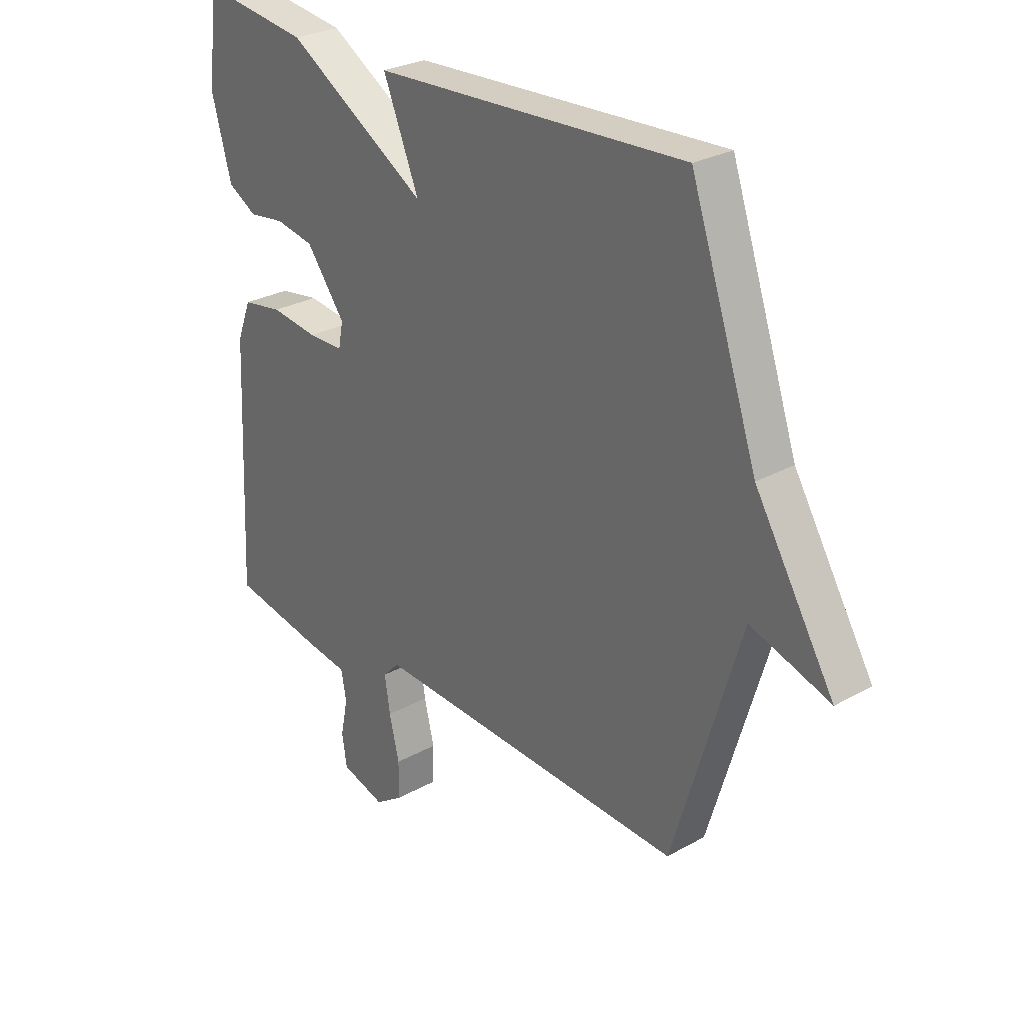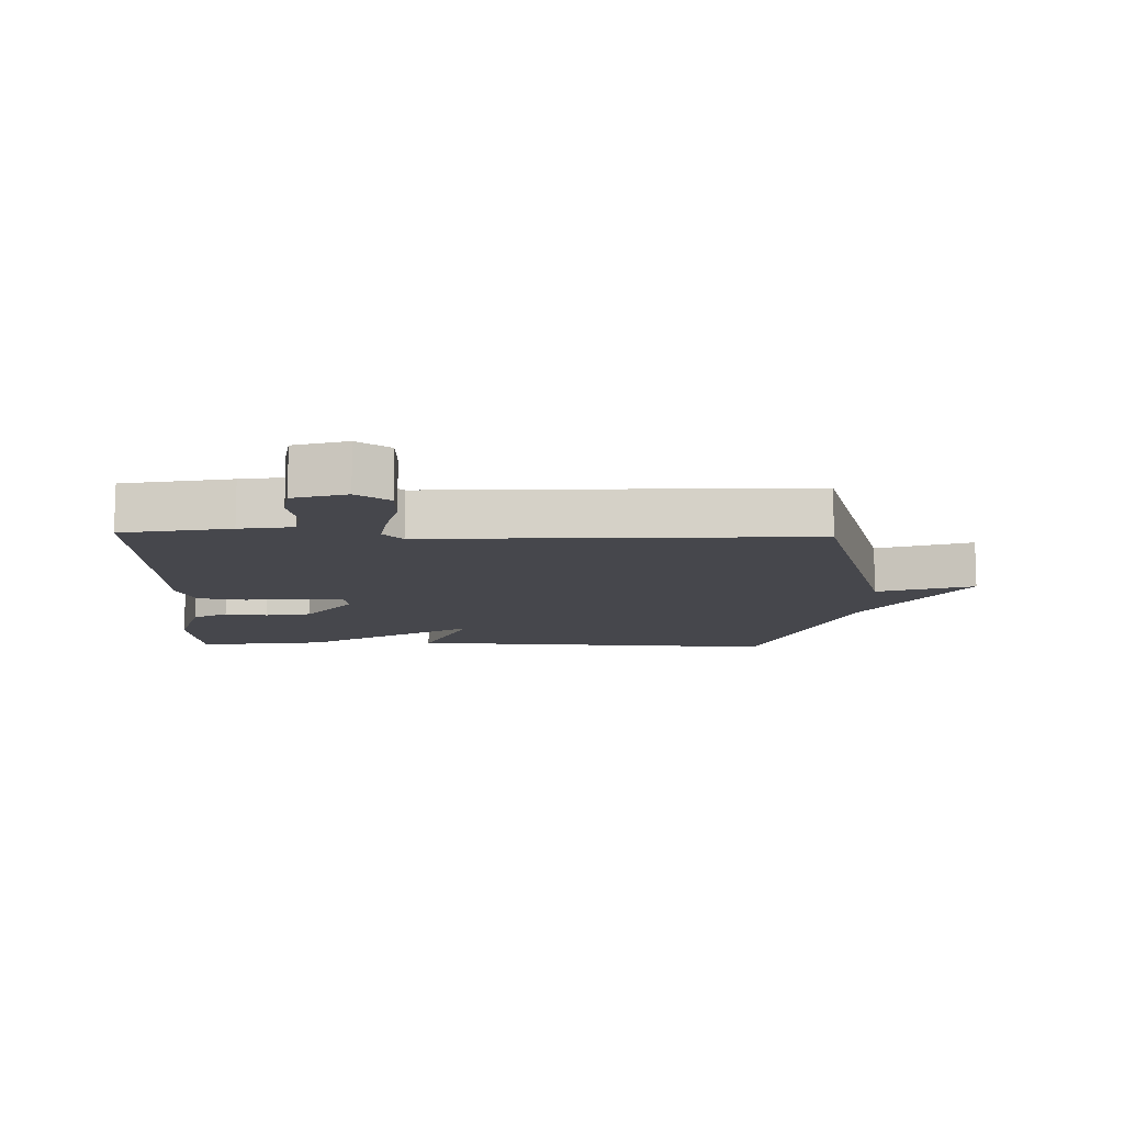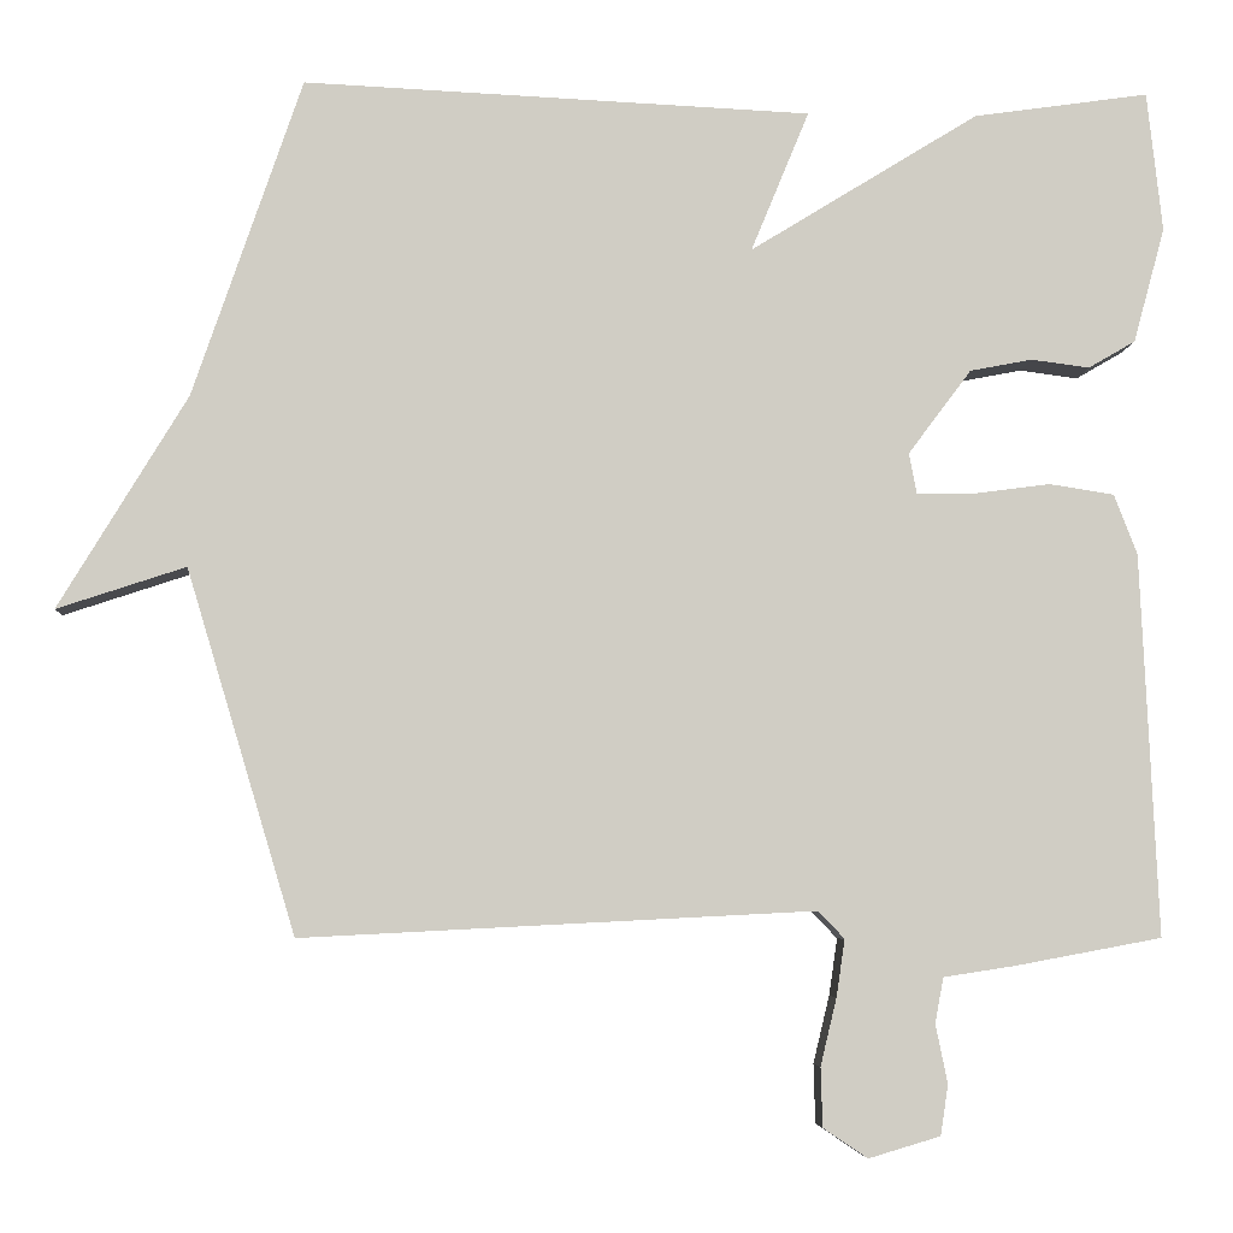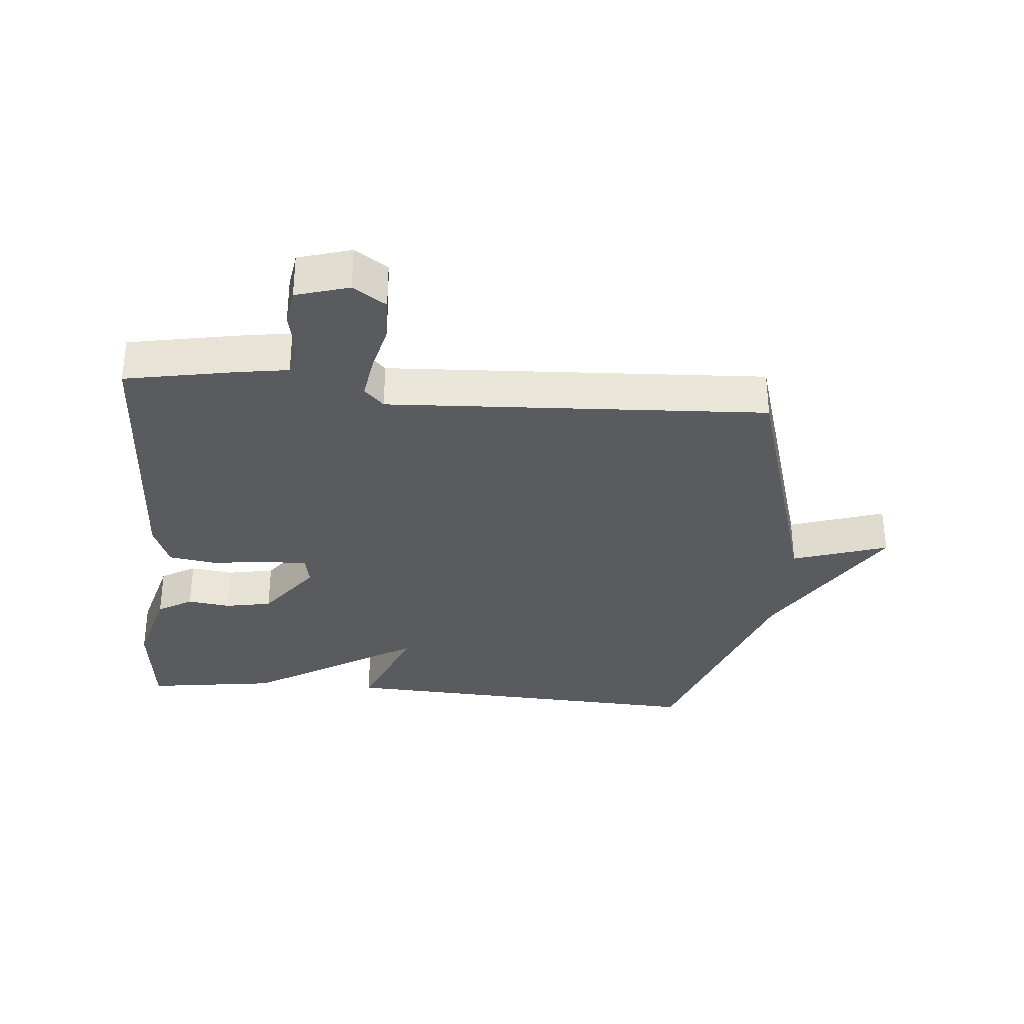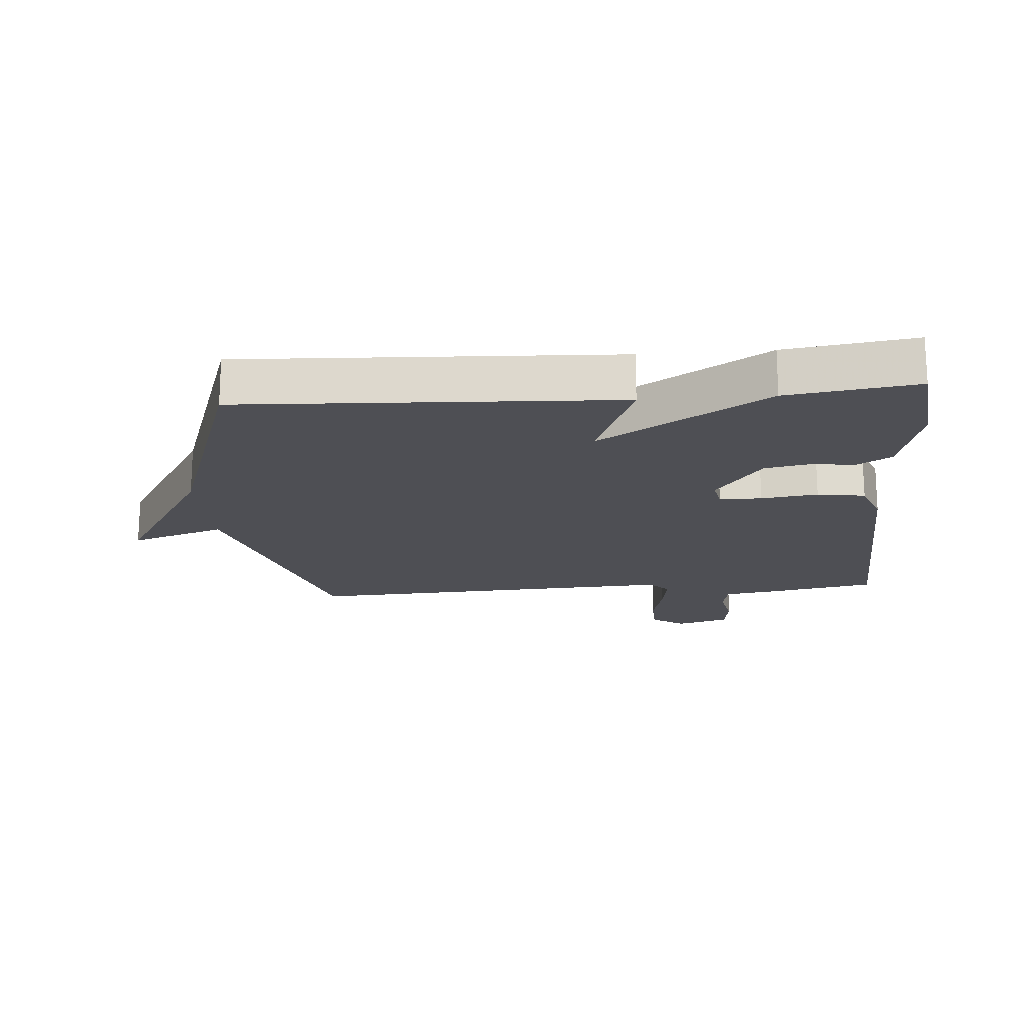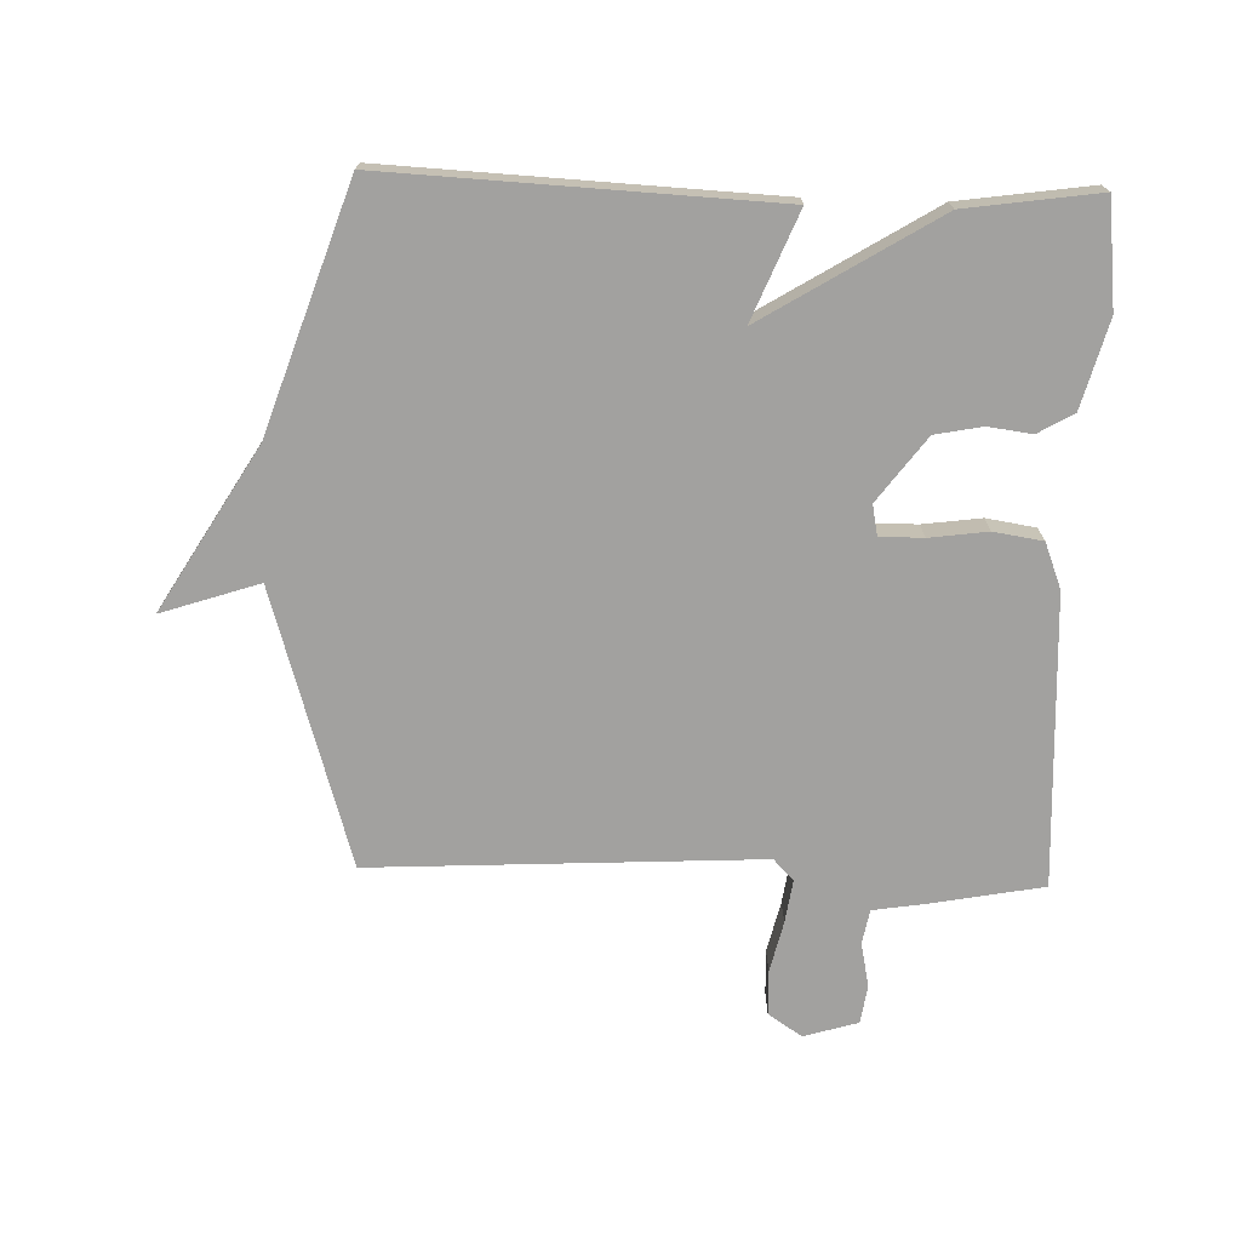
<metadata>
{"format":"obj","ext":"obj","renderer":"f3d","projection":"perspective","resolution":1024,"background":"white","views":[{"elev":27.6,"azim":-130.5,"up":"+Z"},{"elev":-11.0,"azim":178.4,"up":"+Y"},{"elev":-5.8,"azim":-3.0,"up":"+Z"},{"elev":-32.8,"azim":174.9,"up":"+Y"},{"elev":-18.3,"azim":4.6,"up":"+Y"},{"elev":-72.2,"azim":-1.7,"up":"+Y"}]}
</metadata>
<code>
v 0.5 0.07 -0.5
v 0.329 0.07 -0.532
v 0.245 0.07 -0.545
v 0.235 0.07 -0.598
v 0.249 0.07 -0.667
v 0.24 0.07 -0.726
v 0.156 0.07 -0.751
v 0.104 0.07 -0.716
v 0.102 0.07 -0.647
v 0.121 0.07 -0.568
v 0.131 0.07 -0.501
v 0.1 0.07 -0.469
v -0.5 0.07 -0.5
v -0.628 0.07 -0.074
v -0.779 0.07 -0.124
v -0.628 0.07 0.126
v -0.5 0.07 0.5
v 0.095 0.07 0.471
v 0.027 0.07 0.306
v 0.295 0.07 0.471
v 0.5 0.07 0.5
v 0.518 0.07 0.336
v 0.481 0.07 0.201
v 0.426 0.07 0.169
v 0.358 0.07 0.178
v 0.285 0.07 0.164
v 0.211 0.07 0.065
v 0.22 0.07 0.018
v 0.287 0.07 0.018
v 0.377 0.07 0.03
v 0.453 0.07 0.018
v 0.48 0.07 -0.052
v 0.5 0 -0.5
v 0.329 0 -0.532
v 0.245 0 -0.545
v 0.235 0 -0.598
v 0.249 0 -0.667
v 0.24 0 -0.726
v 0.156 0 -0.751
v 0.104 0 -0.716
v 0.102 0 -0.647
v 0.121 0 -0.568
v 0.131 0 -0.501
v 0.1 0 -0.469
v -0.5 0 -0.5
v -0.628 0 -0.074
v -0.779 0 -0.124
v -0.628 0 0.126
v -0.5 0 0.5
v 0.095 0 0.471
v 0.027 0 0.306
v 0.295 0 0.471
v 0.5 0 0.5
v 0.518 0 0.336
v 0.481 0 0.201
v 0.426 0 0.169
v 0.358 0 0.178
v 0.285 0 0.164
v 0.211 0 0.065
v 0.22 0 0.018
v 0.287 0 0.018
v 0.377 0 0.03
v 0.453 0 0.018
v 0.48 0 -0.052
f 1 2 3
f 32 1 3
f 31 32 3
f 30 31 3
f 29 30 3
f 28 29 3 4
f 27 28 4
f 23 24 25
f 22 23 25
f 21 22 25
f 20 21 25
f 19 20 25
f 19 25 26
f 16 17 18 19
f 14 15 16 19
f 12 13 14 19
f 11 12 19
f 8 9 10
f 7 8 10
f 6 7 10
f 5 6 10
f 4 5 10
f 4 10 11
f 27 4 11 19
f 19 26 27
f 35 34 33
f 35 33 64
f 35 64 63
f 35 63 62
f 35 62 61
f 36 35 61 60
f 36 60 59
f 57 56 55
f 57 55 54
f 57 54 53
f 57 53 52
f 57 52 51
f 58 57 51
f 51 50 49 48
f 51 48 47 46
f 51 46 45 44
f 51 44 43
f 42 41 40
f 42 40 39
f 42 39 38
f 42 38 37
f 42 37 36
f 43 42 36
f 51 43 36 59
f 59 58 51
f 1 33 34 2
f 2 34 35 3
f 3 35 36 4
f 4 36 37 5
f 5 37 38 6
f 6 38 39 7
f 7 39 40 8
f 8 40 41 9
f 9 41 42 10
f 10 42 43 11
f 11 43 44 12
f 12 44 45 13
f 13 45 46 14
f 14 46 47 15
f 15 47 48 16
f 16 48 49 17
f 17 49 50 18
f 18 50 51 19
f 19 51 52 20
f 20 52 53 21
f 21 53 54 22
f 22 54 55 23
f 23 55 56 24
f 24 56 57 25
f 25 57 58 26
f 26 58 59 27
f 27 59 60 28
f 28 60 61 29
f 29 61 62 30
f 30 62 63 31
f 31 63 64 32
f 32 64 33 1

</code>
